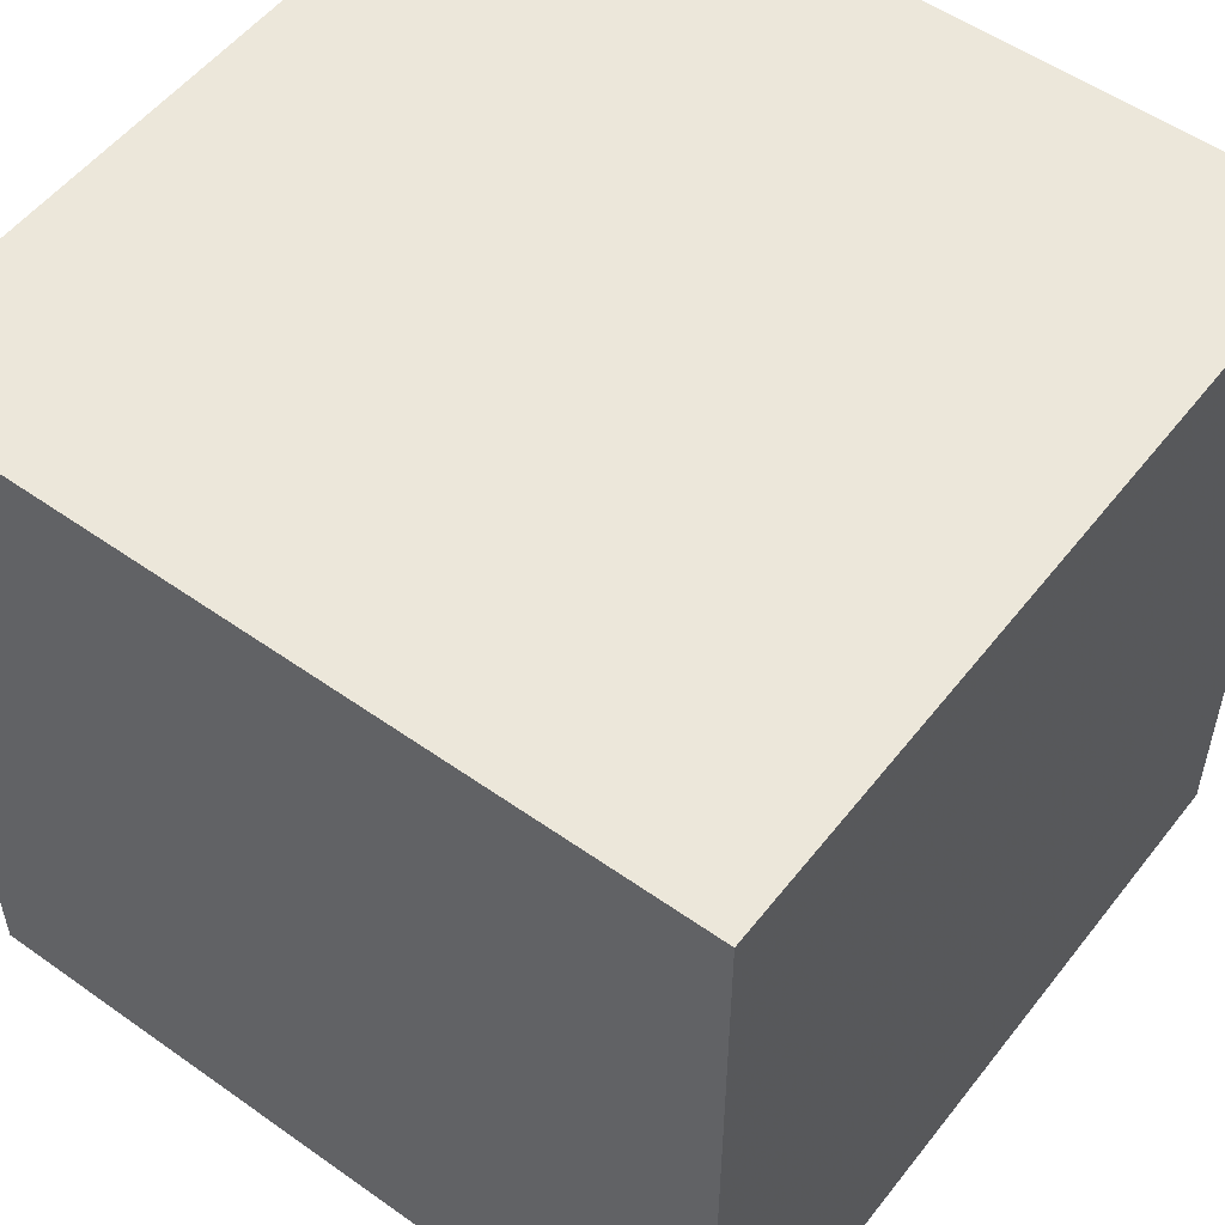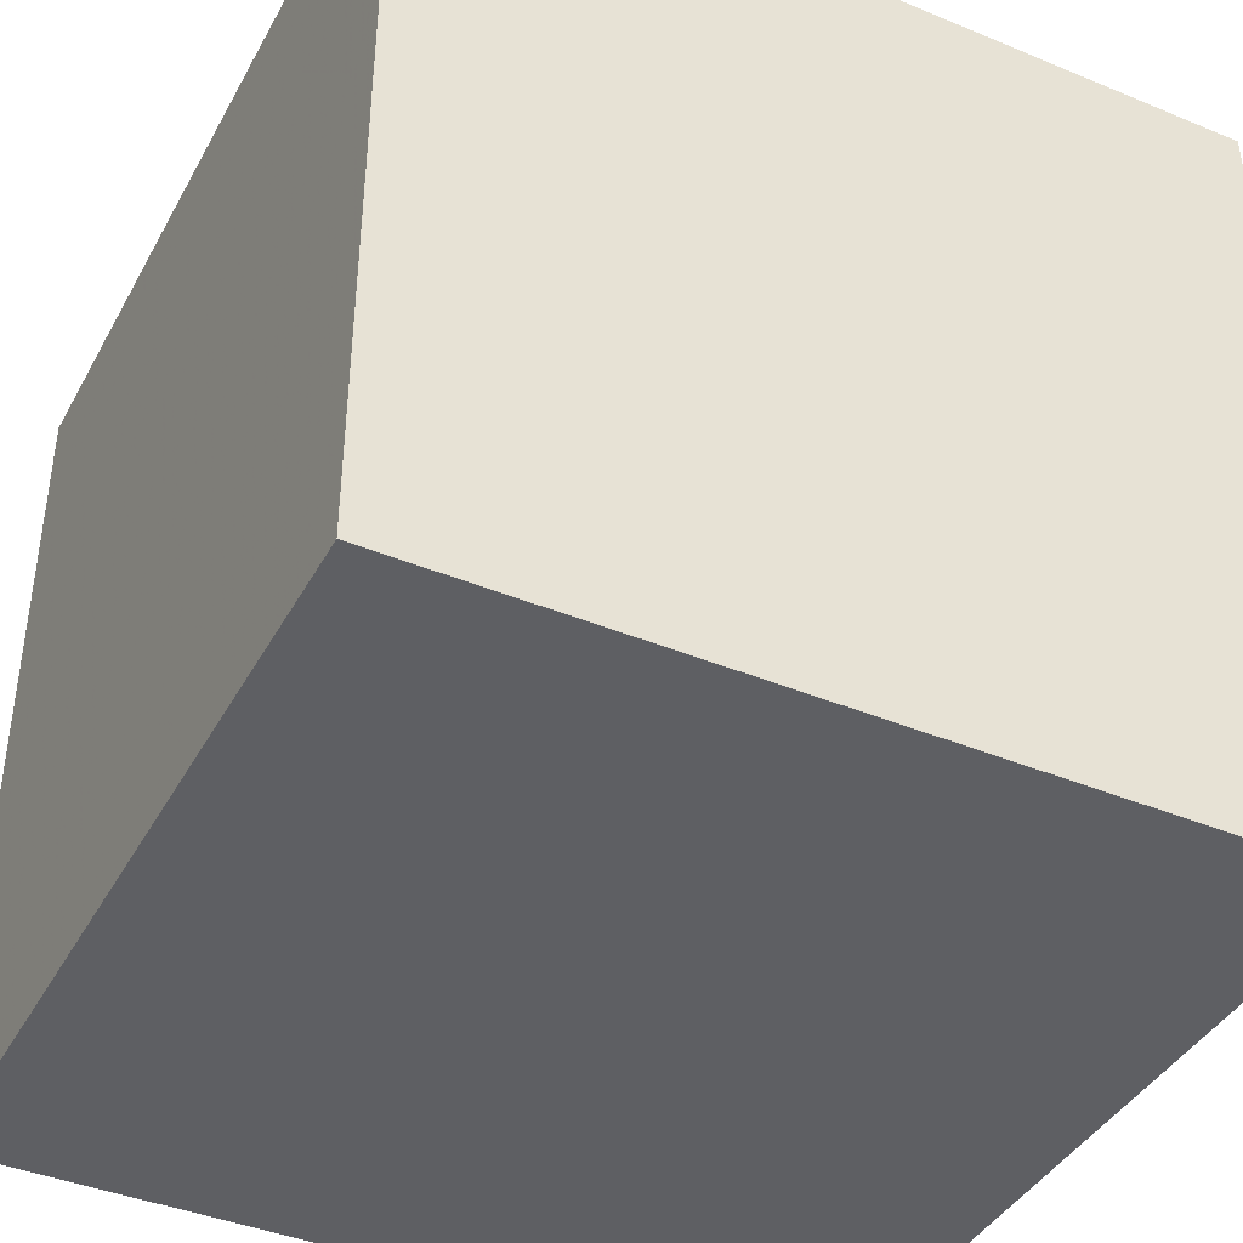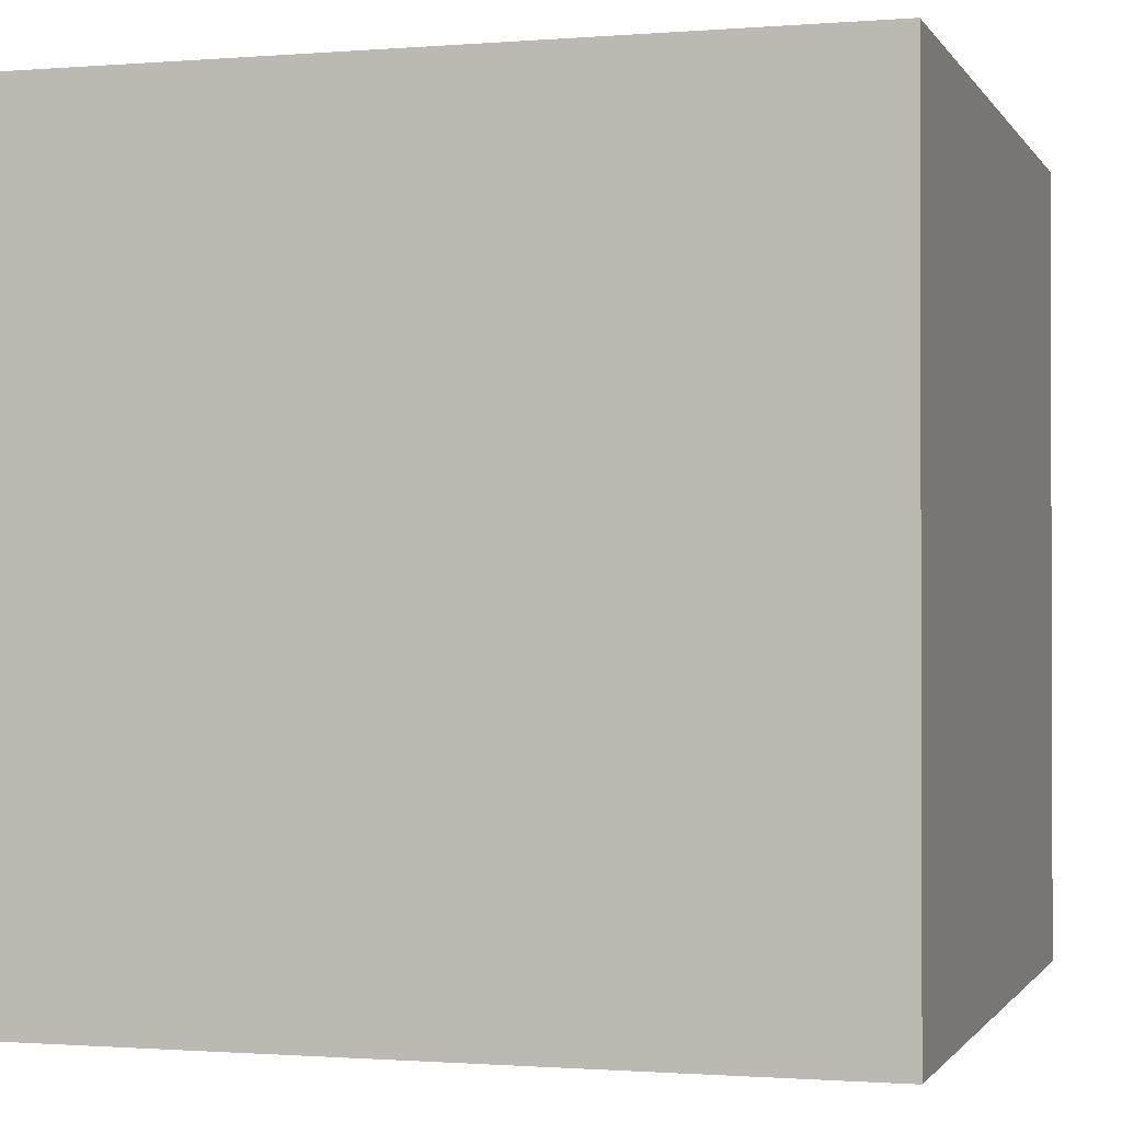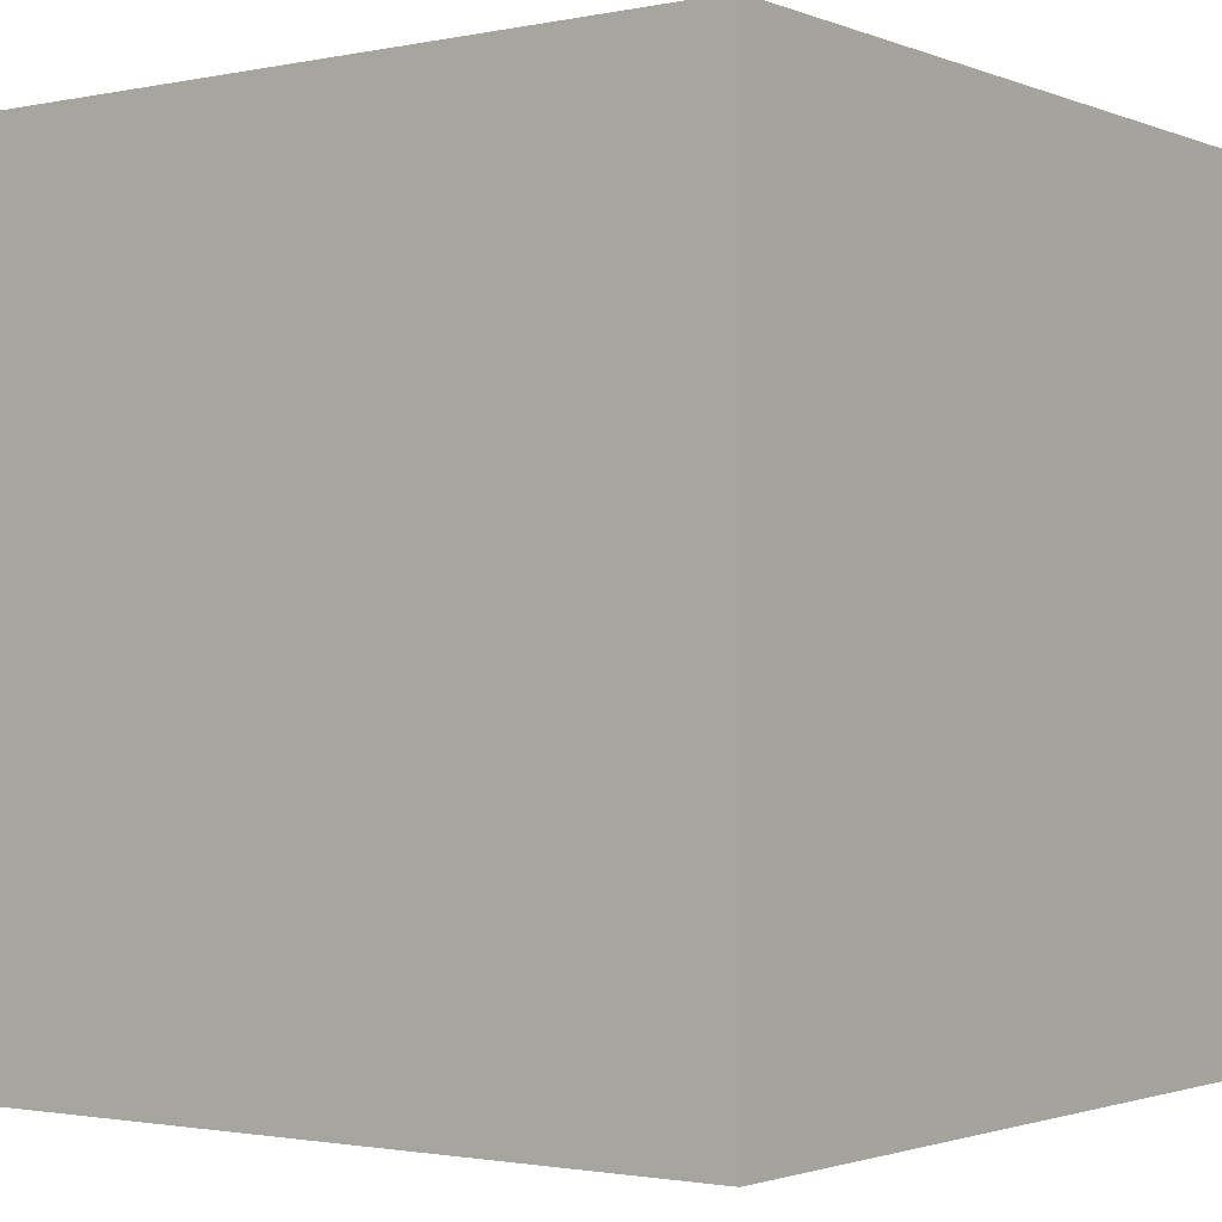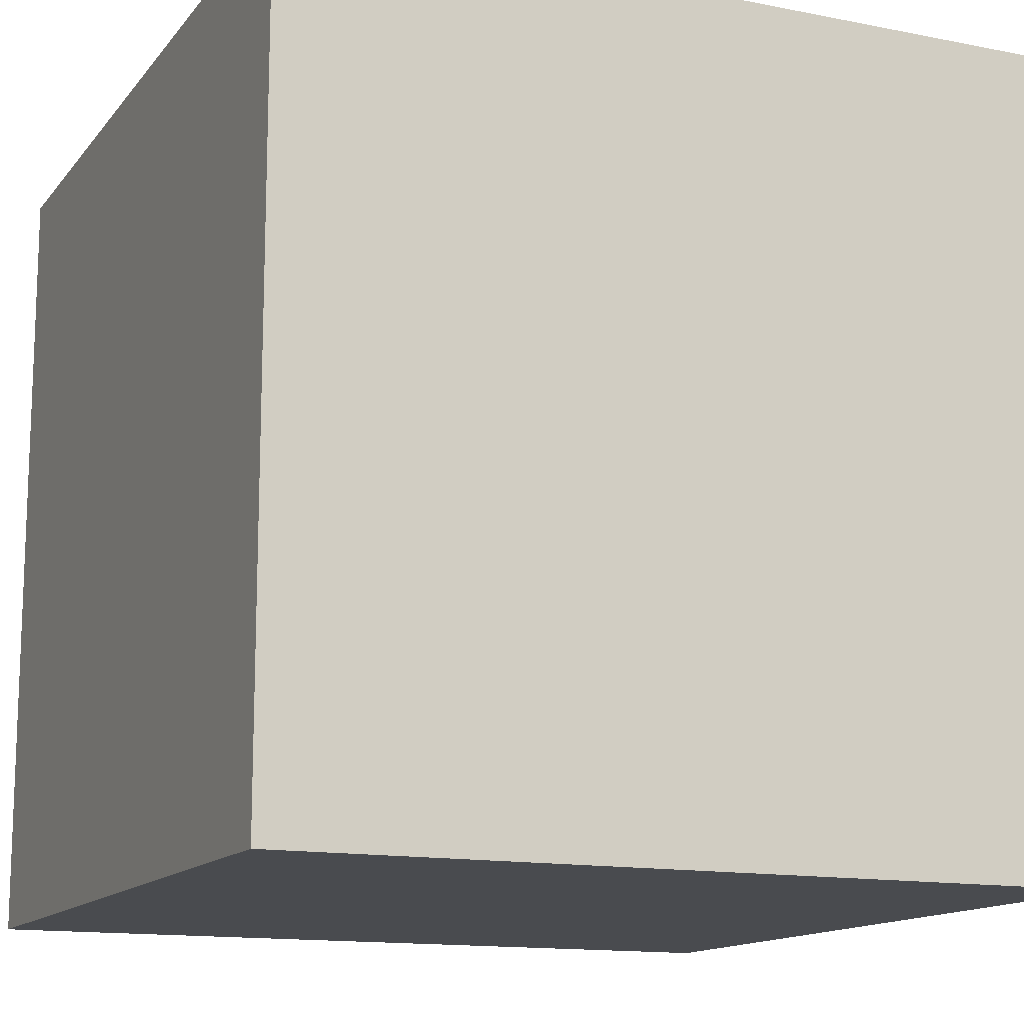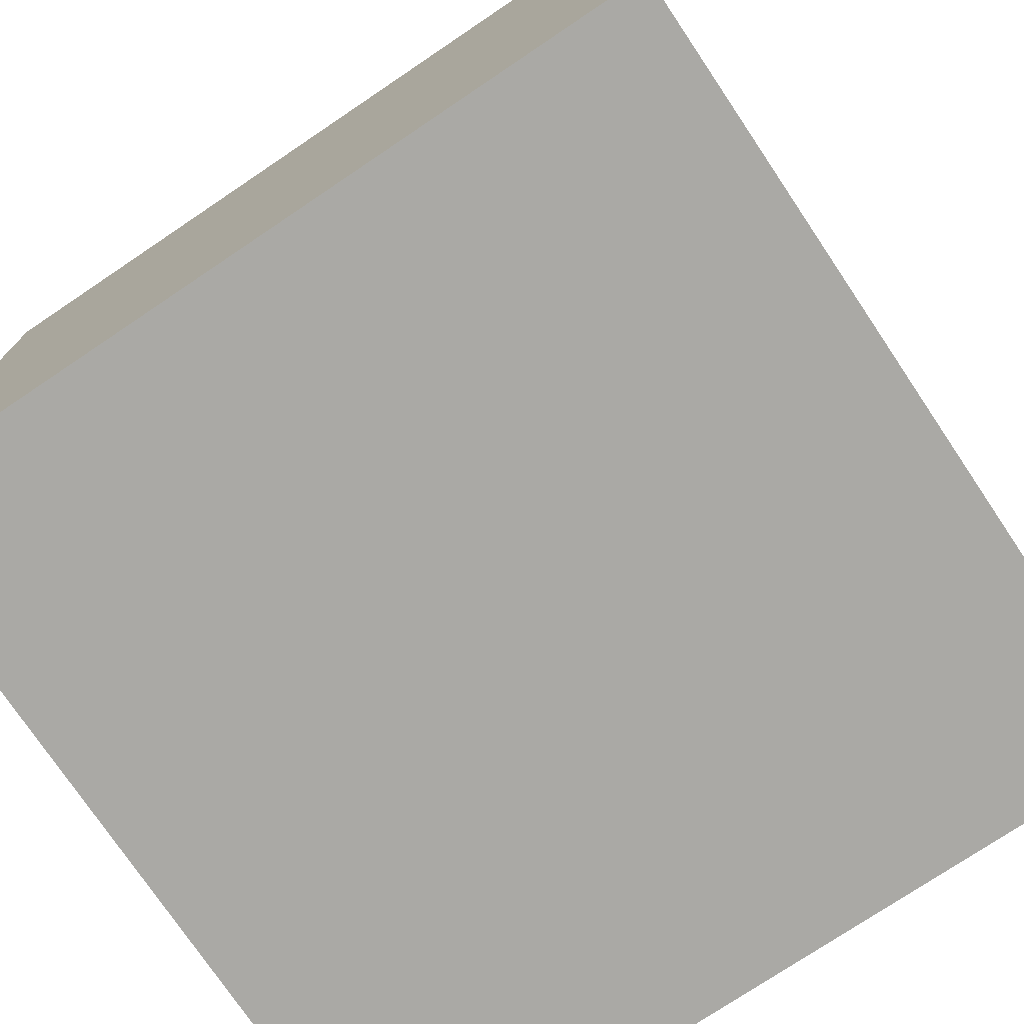
<metadata>
{"format":"obj","ext":"obj","renderer":"f3d","projection":"perspective","resolution":1024,"background":"white","views":[{"elev":53.6,"azim":127.1,"up":"+Z"},{"elev":-41.1,"azim":-26.7,"up":"+Y"},{"elev":-1.0,"azim":16.5,"up":"+Z"},{"elev":-1.7,"azim":-143.7,"up":"+Y"},{"elev":-13.8,"azim":66.1,"up":"+Y"},{"elev":-75.4,"azim":33.9,"up":"+Z"}]}
</metadata>
<code>
v 0.25 0.25 0.25
v 0.25 0.25 -0.25
v 0.25 -0.25 0.25
v 0.25 -0.25 -0.25
v -0.25 0.25 0.25
v -0.25 0.25 -0.25
v -0.25 -0.25 0.25
v -0.25 -0.25 -0.25
f 1 3 7
f 1 7 5
f 2 6 8
f 2 8 4
f 1 2 6
f 1 6 5
f 3 4 8
f 3 8 7
f 5 7 8
f 5 8 6
f 1 3 4
f 1 4 2

</code>
